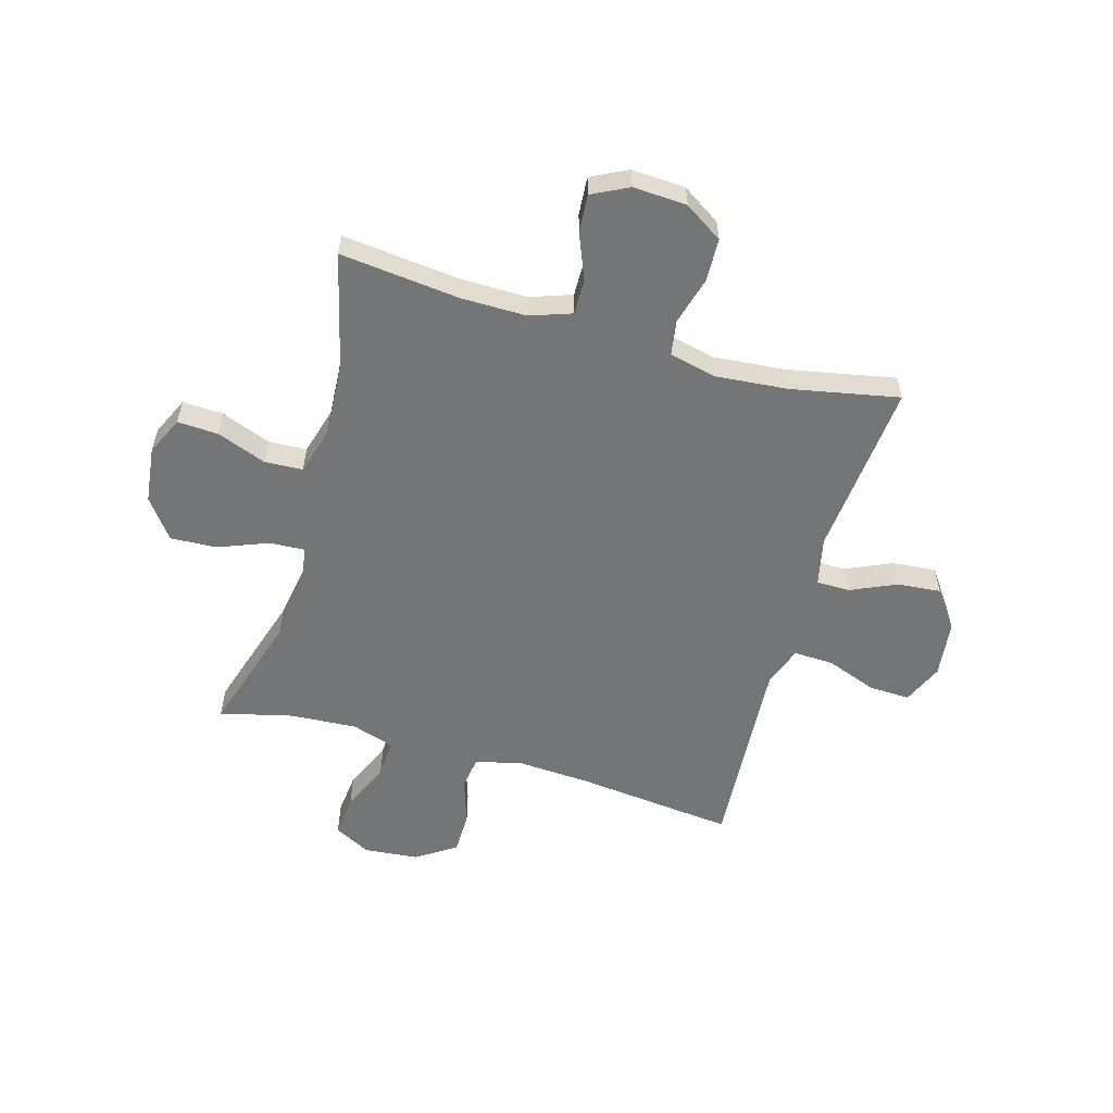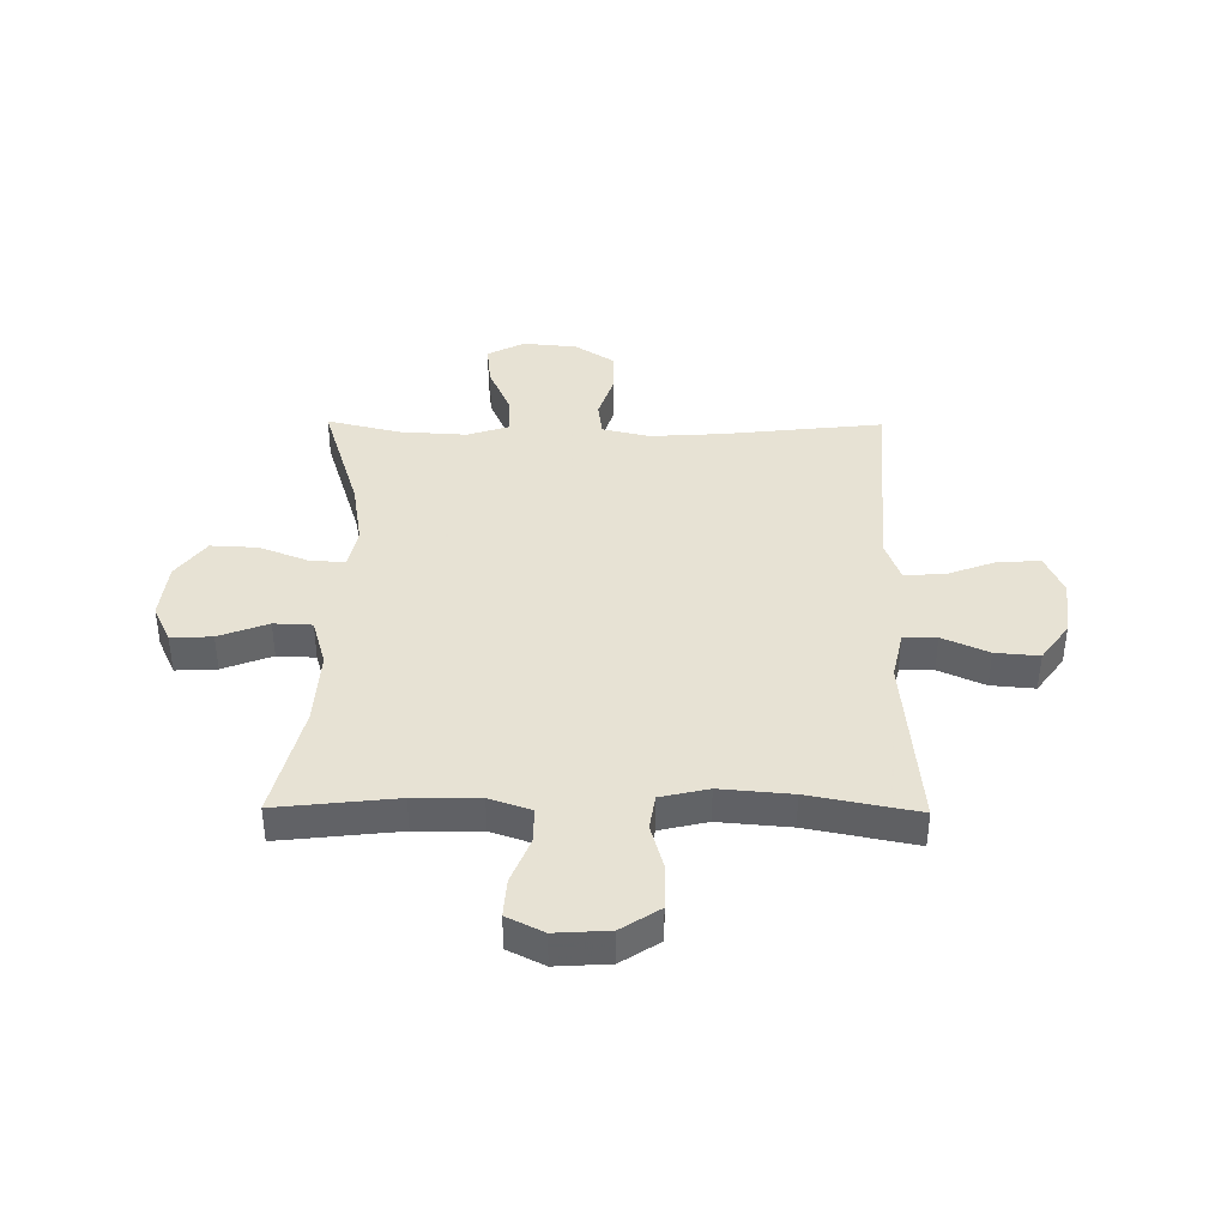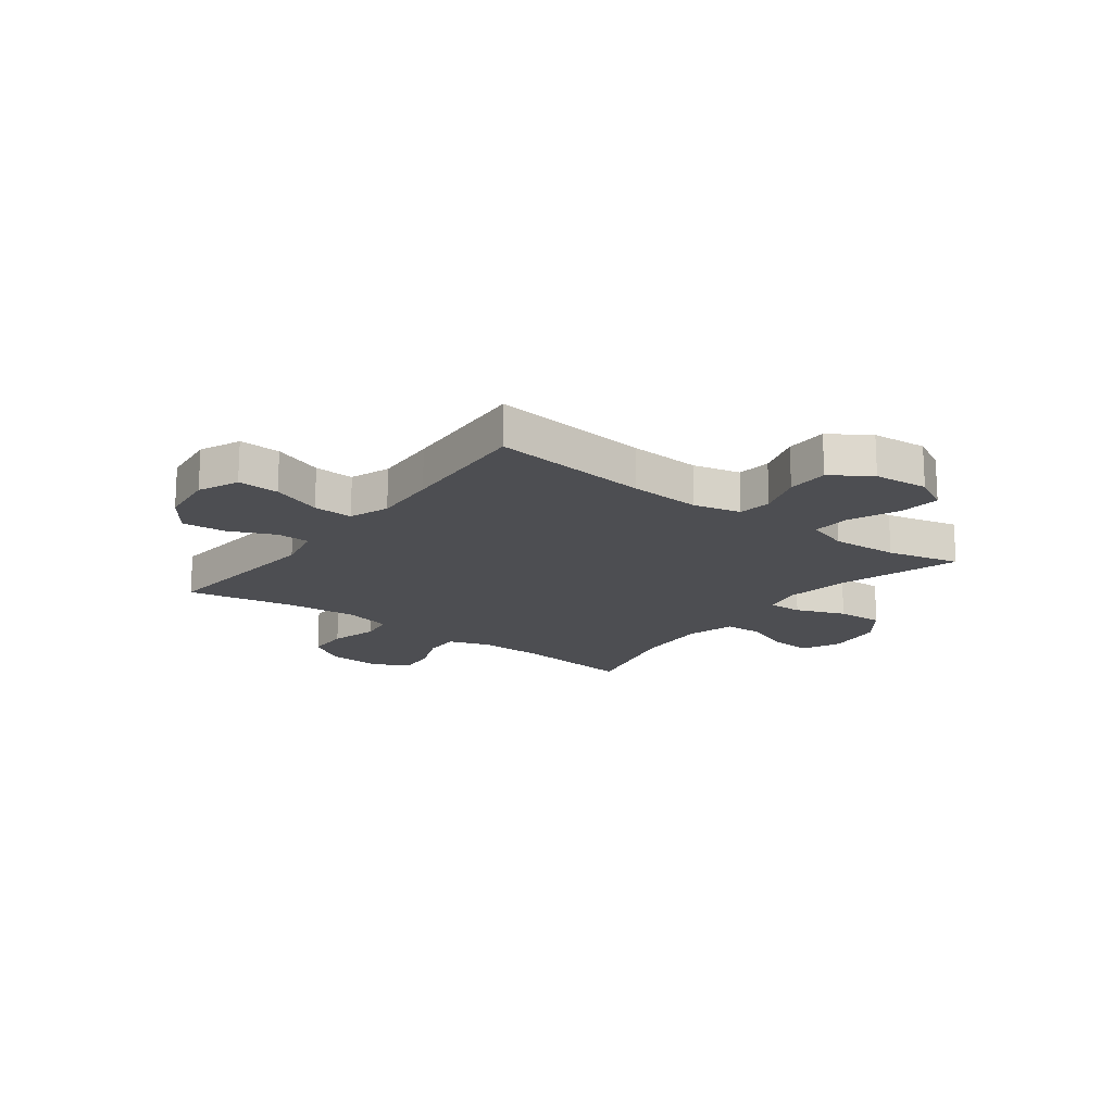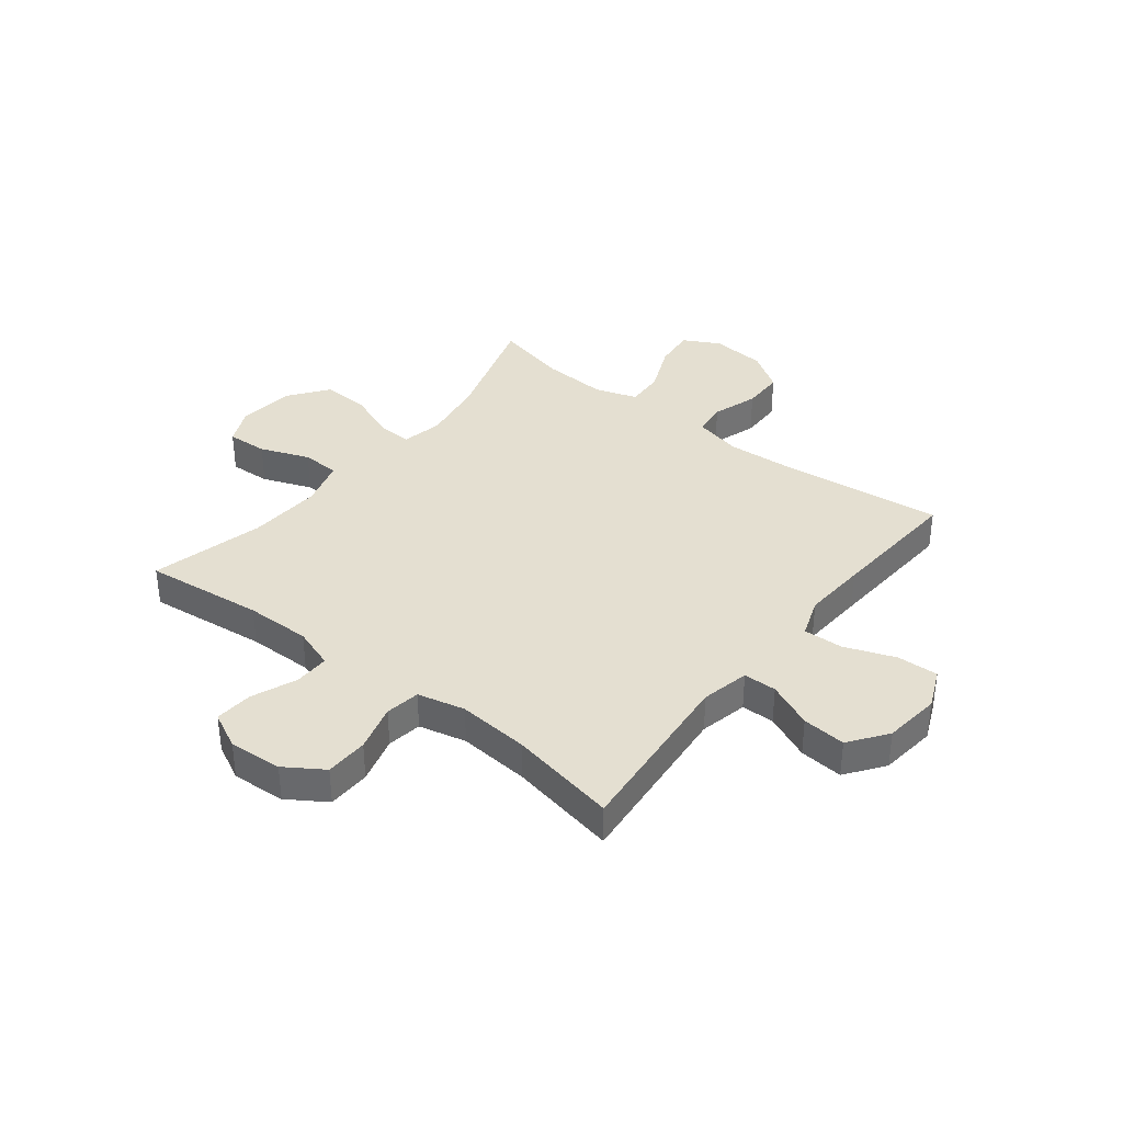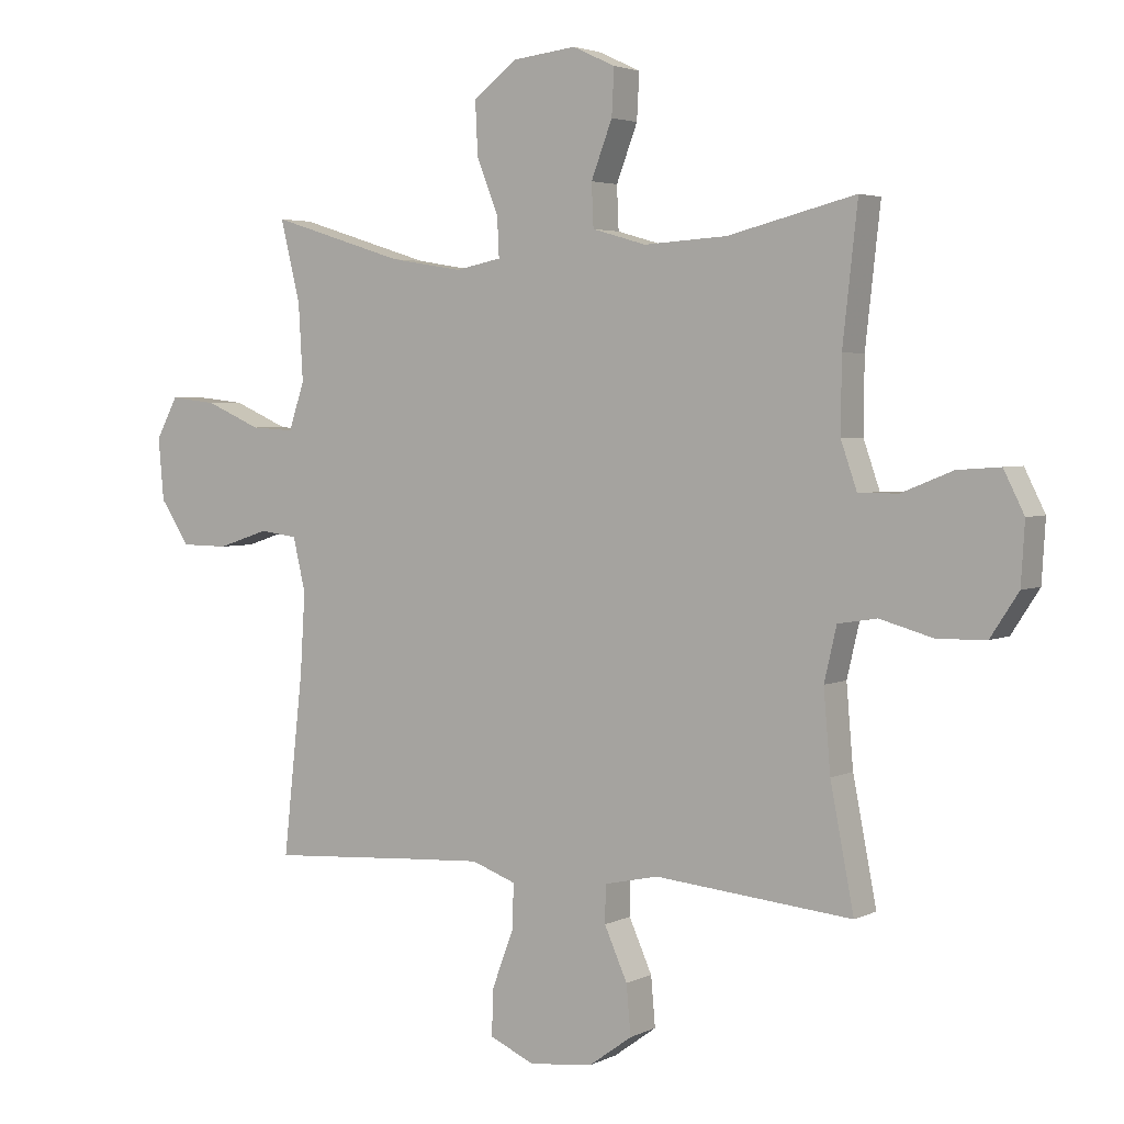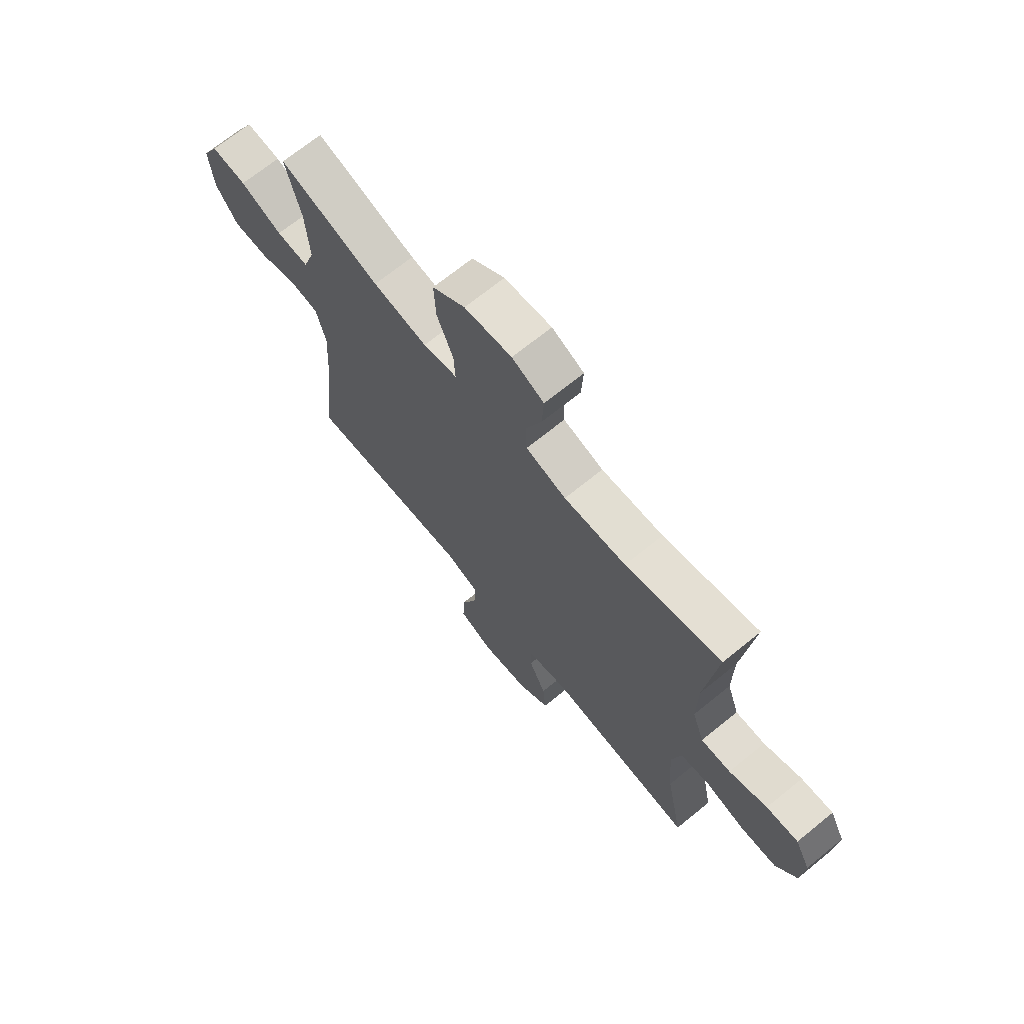
<metadata>
{"format":"obj","ext":"obj","renderer":"f3d","projection":"perspective","resolution":1024,"background":"white","views":[{"elev":-56.5,"azim":74.1,"up":"+Y"},{"elev":39.7,"azim":90.6,"up":"+Y"},{"elev":-17.2,"azim":-127.1,"up":"+Y"},{"elev":36.7,"azim":128.1,"up":"+Y"},{"elev":3.4,"azim":32.7,"up":"+Z"},{"elev":69.8,"azim":50.9,"up":"+Z"}]}
</metadata>
<code>
v 0.5 0.07 0.5
v 0.476 0.07 0.284
v 0.475 0.07 0.166
v 0.501 0.07 0.091
v 0.565 0.07 0.092
v 0.647 0.07 0.125
v 0.716 0.07 0.13
v 0.749 0.07 0.064
v 0.743 0.07 -0.033
v 0.698 0.07 -0.102
v 0.62 0.07 -0.104
v 0.534 0.07 -0.08
v 0.471 0.07 -0.09
v 0.451 0.07 -0.176
v 0.462 0.07 -0.305
v 0.5 0.07 -0.5
v 0.182 0.07 -0.47
v 0.095 0.07 -0.489
v 0.094 0.07 -0.549
v 0.131 0.07 -0.632
v 0.138 0.07 -0.711
v 0.069 0.07 -0.761
v -0.034 0.07 -0.773
v -0.107 0.07 -0.741
v -0.104 0.07 -0.666
v -0.07 0.07 -0.575
v -0.067 0.07 -0.503
v -0.139 0.07 -0.477
v -0.256 0.07 -0.484
v -0.5 0.07 -0.5
v -0.468 0.07 -0.211
v -0.46 0.07 -0.082
v -0.48 0.07 0.004
v -0.541 0.07 0.012
v -0.624 0.07 -0.015
v -0.7 0.07 -0.014
v -0.747 0.07 0.057
v -0.756 0.07 0.156
v -0.721 0.07 0.222
v -0.646 0.07 0.214
v -0.556 0.07 0.175
v -0.486 0.07 0.171
v -0.461 0.07 0.247
v -0.468 0.07 0.368
v -0.5 0.07 0.5
v -0.283 0.07 0.432
v -0.166 0.07 0.413
v -0.092 0.07 0.428
v -0.095 0.07 0.491
v -0.13 0.07 0.58
v -0.134 0.07 0.665
v -0.063 0.07 0.718
v 0.039 0.07 0.73
v 0.108 0.07 0.698
v 0.104 0.07 0.624
v 0.07 0.07 0.535
v 0.073 0.07 0.466
v 0.16 0.07 0.441
v 0.294 0.07 0.449
v 0.5 0 0.5
v 0.476 0 0.284
v 0.475 0 0.166
v 0.501 0 0.091
v 0.565 0 0.092
v 0.647 0 0.125
v 0.716 0 0.13
v 0.749 0 0.064
v 0.743 0 -0.033
v 0.698 0 -0.102
v 0.62 0 -0.104
v 0.534 0 -0.08
v 0.471 0 -0.09
v 0.451 0 -0.176
v 0.462 0 -0.305
v 0.5 0 -0.5
v 0.182 0 -0.47
v 0.095 0 -0.489
v 0.094 0 -0.549
v 0.131 0 -0.632
v 0.138 0 -0.711
v 0.069 0 -0.761
v -0.034 0 -0.773
v -0.107 0 -0.741
v -0.104 0 -0.666
v -0.07 0 -0.575
v -0.067 0 -0.503
v -0.139 0 -0.477
v -0.256 0 -0.484
v -0.5 0 -0.5
v -0.468 0 -0.211
v -0.46 0 -0.082
v -0.48 0 0.004
v -0.541 0 0.012
v -0.624 0 -0.015
v -0.7 0 -0.014
v -0.747 0 0.057
v -0.756 0 0.156
v -0.721 0 0.222
v -0.646 0 0.214
v -0.556 0 0.175
v -0.486 0 0.171
v -0.461 0 0.247
v -0.468 0 0.368
v -0.5 0 0.5
v -0.283 0 0.432
v -0.166 0 0.413
v -0.092 0 0.428
v -0.095 0 0.491
v -0.13 0 0.58
v -0.134 0 0.665
v -0.063 0 0.718
v 0.039 0 0.73
v 0.108 0 0.698
v 0.104 0 0.624
v 0.07 0 0.535
v 0.073 0 0.466
v 0.16 0 0.441
v 0.294 0 0.449
f 53 54 55 56
f 53 56 57
f 52 53 57
f 49 50 51 52
f 48 49 52 57
f 44 45 46
f 43 44 46 47
f 42 43 47 48
f 38 39 40 41
f 38 41 42
f 37 38 42
f 34 35 36 37
f 33 34 37 42
f 32 33 42 48
f 29 30 31
f 28 29 31 32
f 27 28 32 48
f 23 24 25 26
f 23 26 27
f 19 20 21 22
f 18 19 22 23
f 15 16 17
f 14 15 17 18
f 13 14 18
f 9 10 11 12
f 9 12 13
f 8 9 13
f 5 6 7 8
f 4 5 8 13
f 3 4 13 18
f 59 1 2
f 58 59 2 3
f 18 23 27 48
f 48 57 58
f 3 18 48 58
f 115 114 113 112
f 116 115 112
f 116 112 111
f 111 110 109 108
f 116 111 108 107
f 105 104 103
f 106 105 103 102
f 107 106 102 101
f 100 99 98 97
f 101 100 97
f 101 97 96
f 96 95 94 93
f 101 96 93 92
f 107 101 92 91
f 90 89 88
f 91 90 88 87
f 107 91 87 86
f 85 84 83 82
f 86 85 82
f 81 80 79 78
f 82 81 78 77
f 76 75 74
f 77 76 74 73
f 77 73 72
f 71 70 69 68
f 72 71 68
f 72 68 67
f 67 66 65 64
f 72 67 64 63
f 77 72 63 62
f 61 60 118
f 62 61 118 117
f 107 86 82 77
f 117 116 107
f 117 107 77 62
f 1 60 61 2
f 2 61 62 3
f 3 62 63 4
f 4 63 64 5
f 5 64 65 6
f 6 65 66 7
f 7 66 67 8
f 8 67 68 9
f 9 68 69 10
f 10 69 70 11
f 11 70 71 12
f 12 71 72 13
f 13 72 73 14
f 14 73 74 15
f 15 74 75 16
f 16 75 76 17
f 17 76 77 18
f 18 77 78 19
f 19 78 79 20
f 20 79 80 21
f 21 80 81 22
f 22 81 82 23
f 23 82 83 24
f 24 83 84 25
f 25 84 85 26
f 26 85 86 27
f 27 86 87 28
f 28 87 88 29
f 29 88 89 30
f 30 89 90 31
f 31 90 91 32
f 32 91 92 33
f 33 92 93 34
f 34 93 94 35
f 35 94 95 36
f 36 95 96 37
f 37 96 97 38
f 38 97 98 39
f 39 98 99 40
f 40 99 100 41
f 41 100 101 42
f 42 101 102 43
f 43 102 103 44
f 44 103 104 45
f 45 104 105 46
f 46 105 106 47
f 47 106 107 48
f 48 107 108 49
f 49 108 109 50
f 50 109 110 51
f 51 110 111 52
f 52 111 112 53
f 53 112 113 54
f 54 113 114 55
f 55 114 115 56
f 56 115 116 57
f 57 116 117 58
f 58 117 118 59
f 59 118 60 1

</code>
